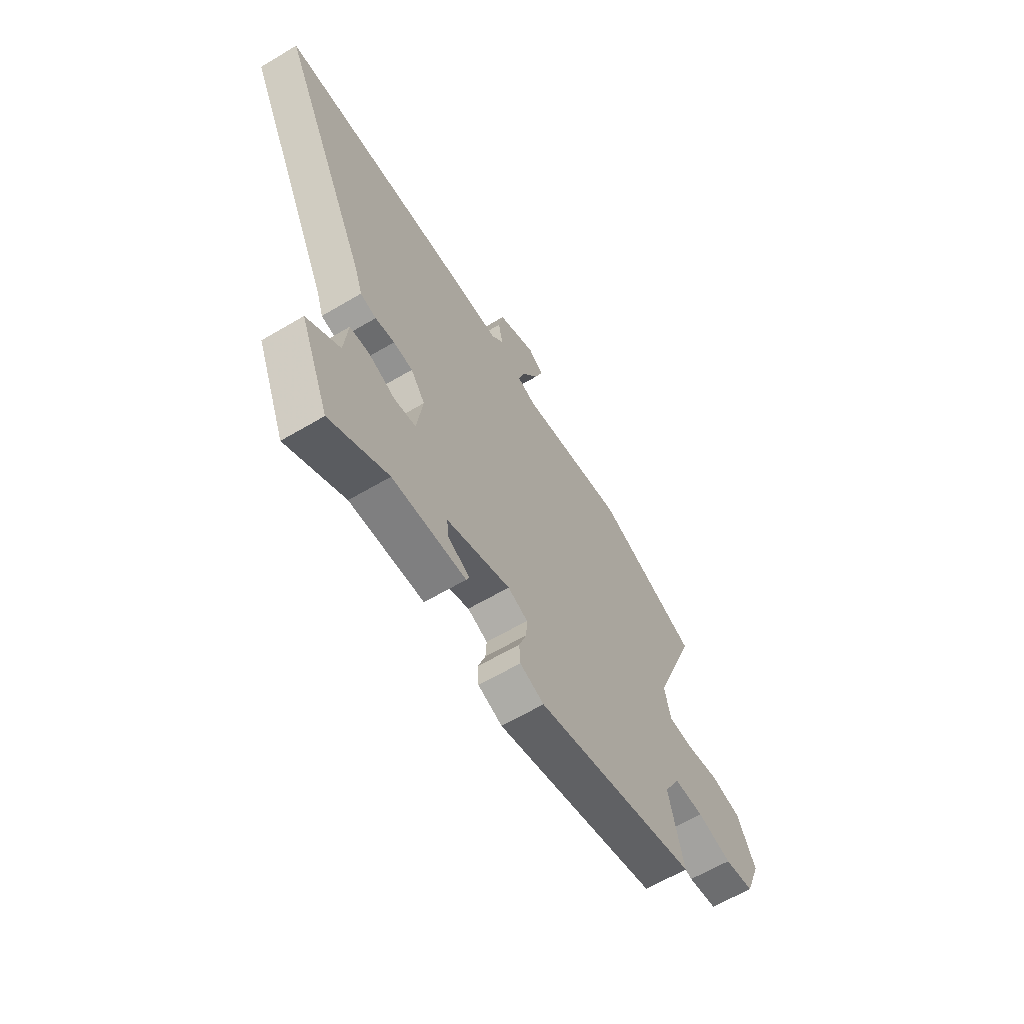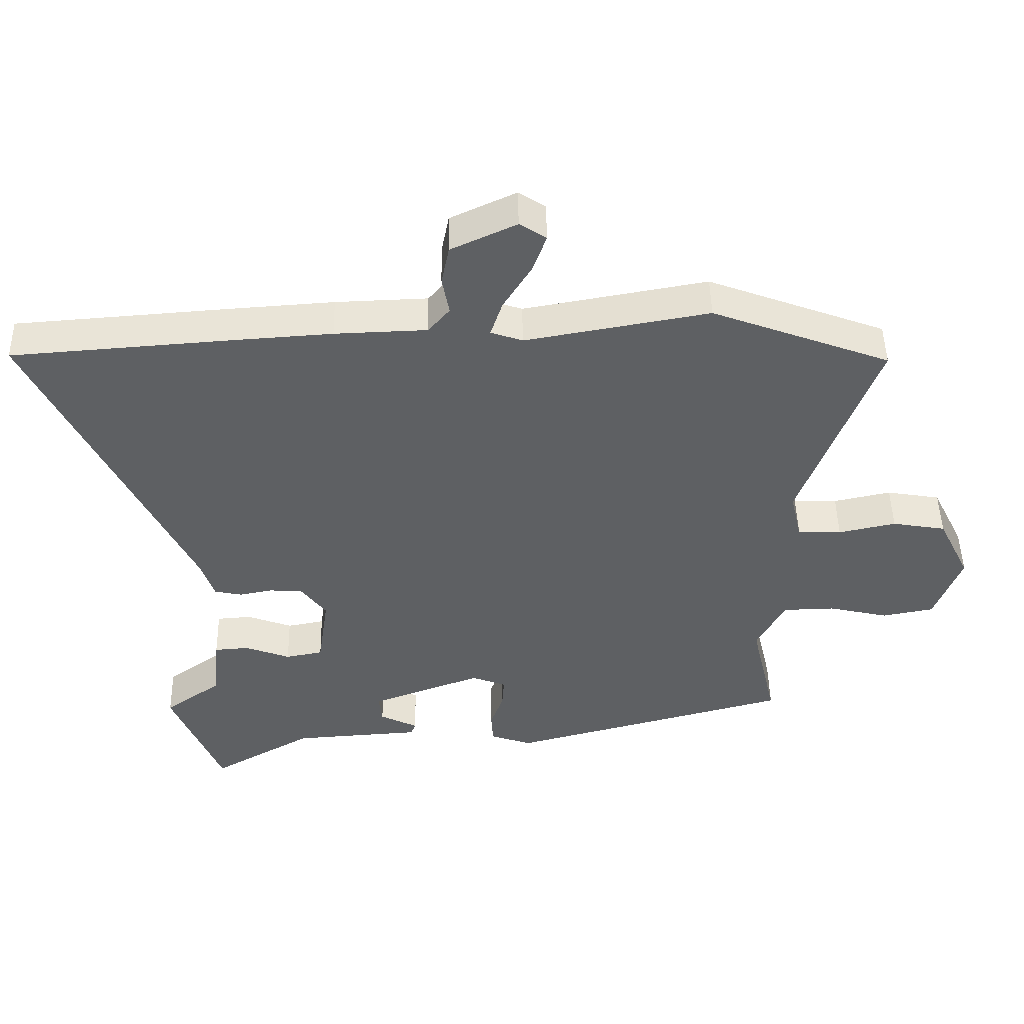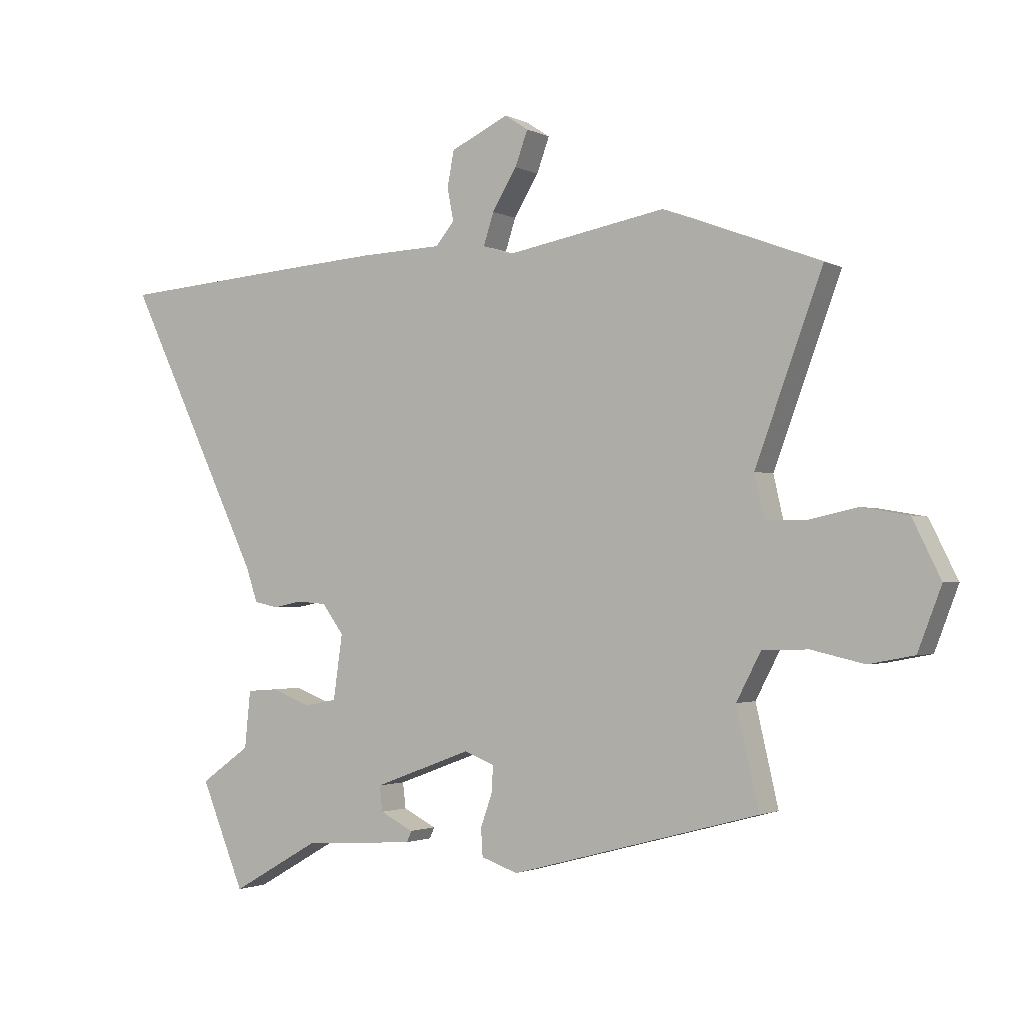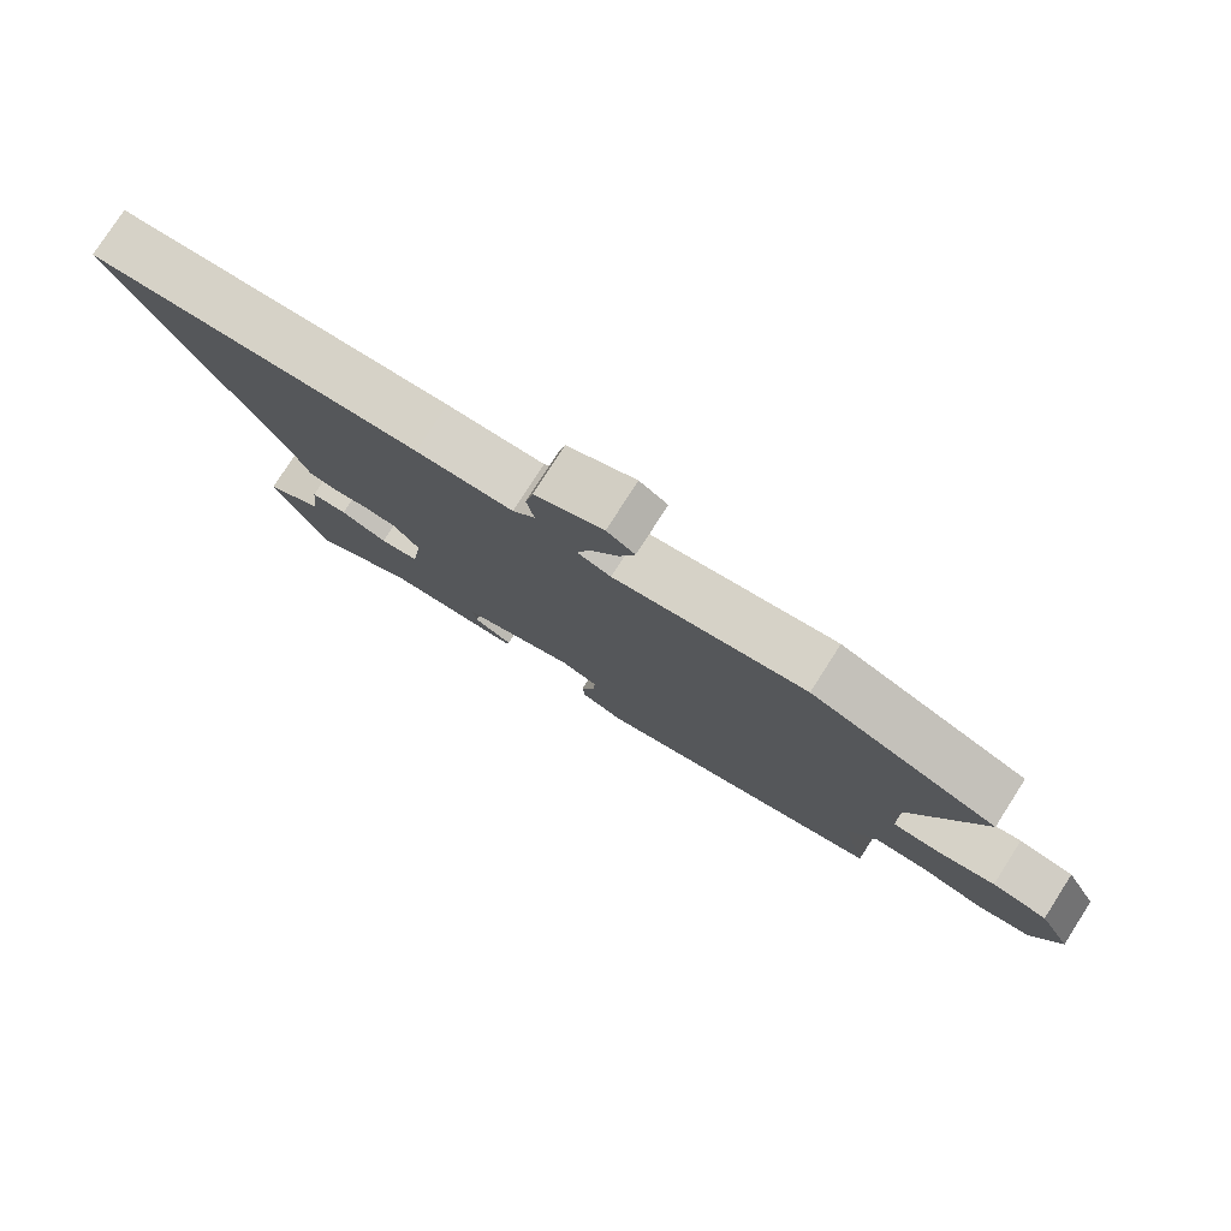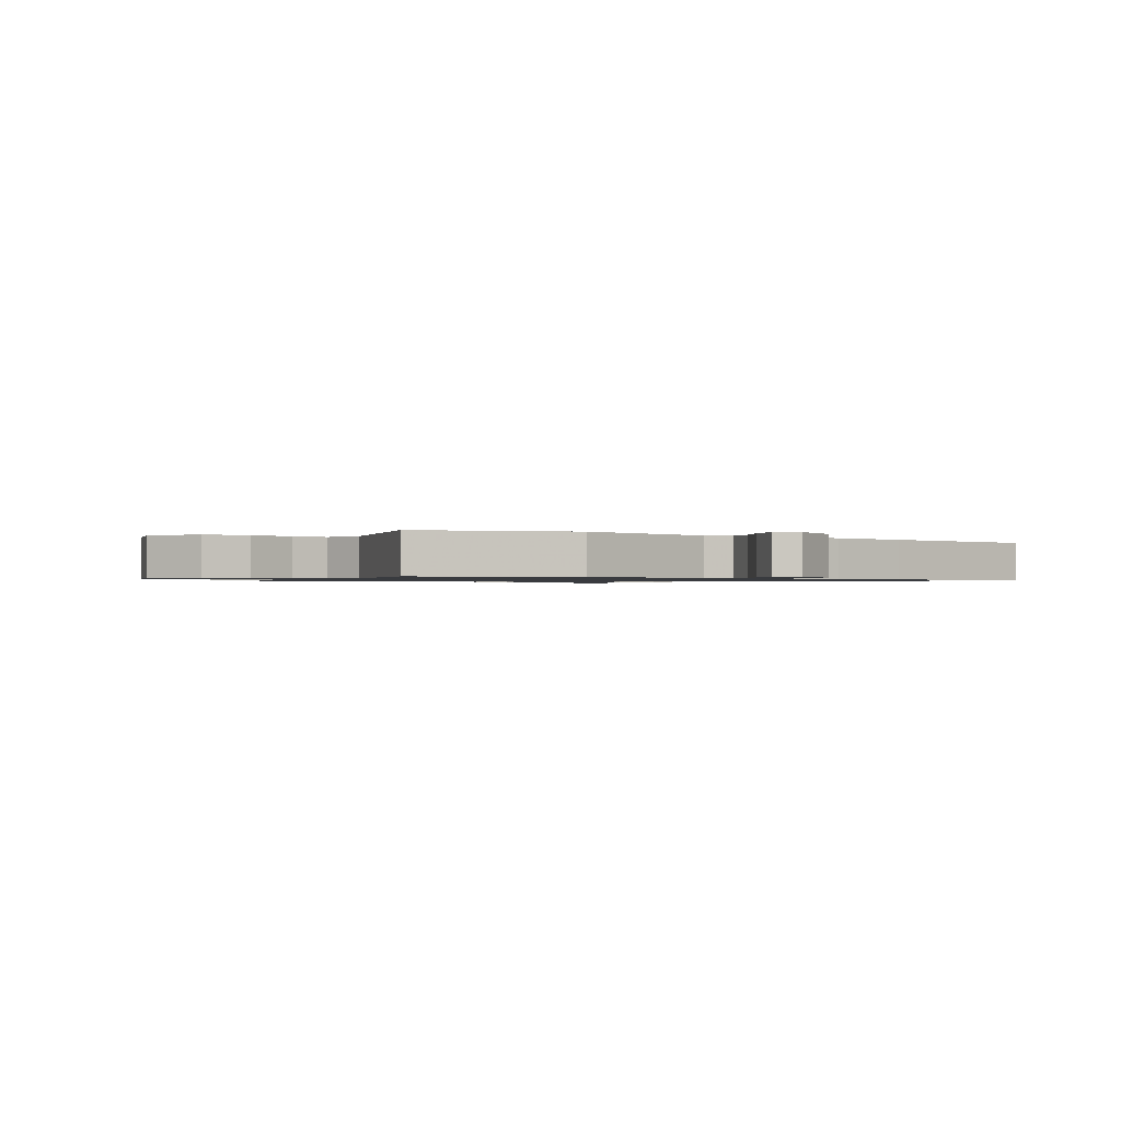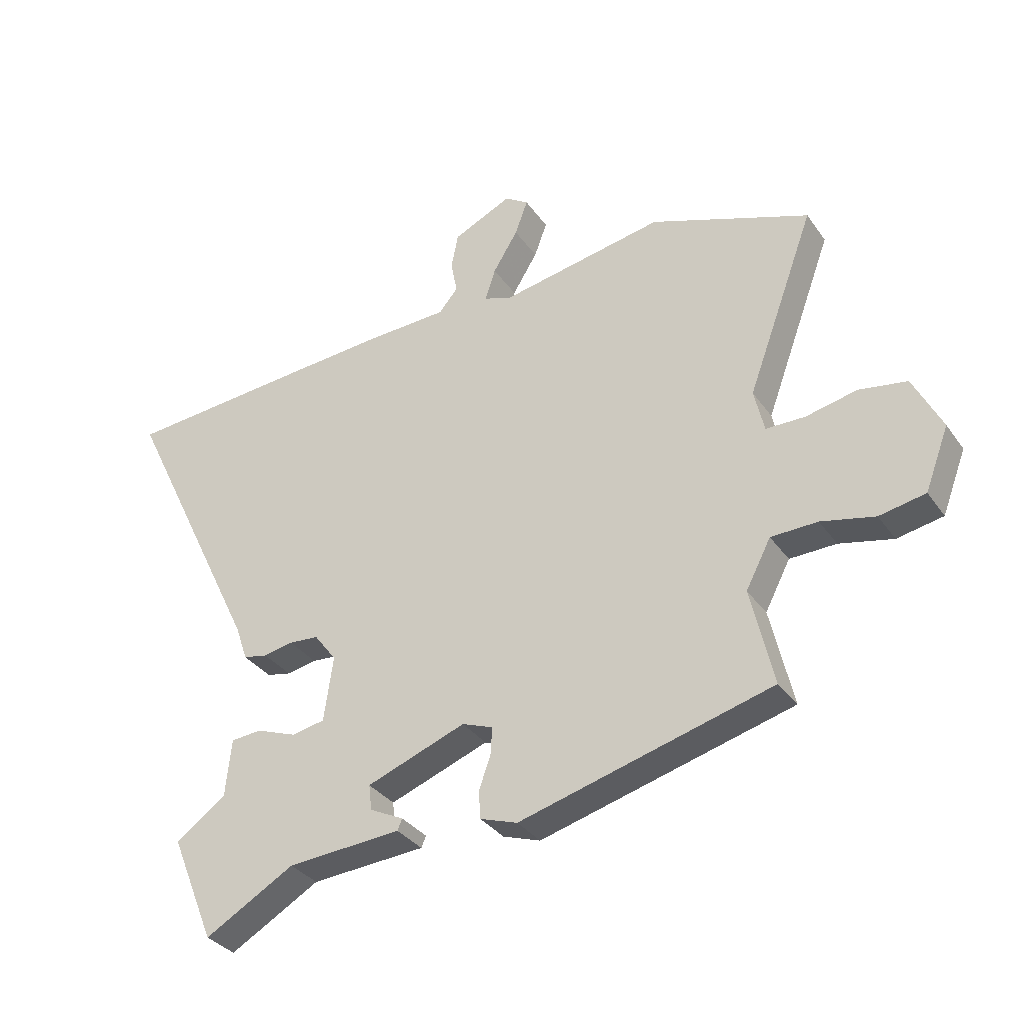
<metadata>
{"format":"obj","ext":"obj","renderer":"f3d","projection":"perspective","resolution":1024,"background":"white","views":[{"elev":-62.8,"azim":121.0,"up":"+Z"},{"elev":47.6,"azim":178.9,"up":"+Z"},{"elev":-1.8,"azim":-148.9,"up":"+Z"},{"elev":78.4,"azim":-147.3,"up":"+Z"},{"elev":-1.0,"azim":-36.4,"up":"+Y"},{"elev":-33.6,"azim":-150.2,"up":"+Z"}]}
</metadata>
<code>
v -0.633 0.07 0.45
v -0.359 0.07 0.553
v -0.077 0.07 0.502
v -0.028 0.07 0.519
v -0.046 0.07 0.574
v -0.089 0.07 0.644
v -0.111 0.07 0.704
v -0.07 0.07 0.731
v 0.031 0.07 0.684
v 0.043 0.07 0.623
v 0.032 0.07 0.565
v 0.065 0.07 0.526
v 0.207 0.07 0.521
v 0.366 0.07 0.51
v 0.697 0.07 0.485
v 0.458 0.07 -0.009
v 0.438 0.07 -0.068
v 0.396 0.07 -0.077
v 0.345 0.07 -0.067
v 0.294 0.07 -0.071
v 0.256 0.07 -0.122
v 0.272 0.07 -0.234
v 0.329 0.07 -0.245
v 0.398 0.07 -0.219
v 0.451 0.07 -0.223
v 0.461 0.07 -0.322
v 0.548 0.07 -0.384
v 0.472 0.07 -0.568
v 0.318 0.07 -0.48
v 0.122 0.07 -0.467
v 0.114 0.07 -0.448
v 0.172 0.07 -0.419
v 0.177 0.07 -0.375
v 0.007 0.07 -0.312
v -0.046 0.07 -0.332
v -0.043 0.07 -0.379
v -0.023 0.07 -0.435
v -0.026 0.07 -0.483
v -0.09 0.07 -0.505
v -0.523 0.07 -0.389
v -0.484 0.07 -0.22
v -0.527 0.07 -0.138
v -0.607 0.07 -0.136
v -0.699 0.07 -0.157
v -0.778 0.07 -0.142
v -0.819 0.07 -0.035
v -0.77 0.07 0.064
v -0.688 0.07 0.078
v -0.6 0.07 0.059
v -0.533 0.07 0.06
v -0.516 0.07 0.135
v -0.633 0 0.45
v -0.359 0 0.553
v -0.077 0 0.502
v -0.028 0 0.519
v -0.046 0 0.574
v -0.089 0 0.644
v -0.111 0 0.704
v -0.07 0 0.731
v 0.031 0 0.684
v 0.043 0 0.623
v 0.032 0 0.565
v 0.065 0 0.526
v 0.207 0 0.521
v 0.366 0 0.51
v 0.697 0 0.485
v 0.458 0 -0.009
v 0.438 0 -0.068
v 0.396 0 -0.077
v 0.345 0 -0.067
v 0.294 0 -0.071
v 0.256 0 -0.122
v 0.272 0 -0.234
v 0.329 0 -0.245
v 0.398 0 -0.219
v 0.451 0 -0.223
v 0.461 0 -0.322
v 0.548 0 -0.384
v 0.472 0 -0.568
v 0.318 0 -0.48
v 0.122 0 -0.467
v 0.114 0 -0.448
v 0.172 0 -0.419
v 0.177 0 -0.375
v 0.007 0 -0.312
v -0.046 0 -0.332
v -0.043 0 -0.379
v -0.023 0 -0.435
v -0.026 0 -0.483
v -0.09 0 -0.505
v -0.523 0 -0.389
v -0.484 0 -0.22
v -0.527 0 -0.138
v -0.607 0 -0.136
v -0.699 0 -0.157
v -0.778 0 -0.142
v -0.819 0 -0.035
v -0.77 0 0.064
v -0.688 0 0.078
v -0.6 0 0.059
v -0.533 0 0.06
v -0.516 0 0.135
f 46 47 48 49
f 46 49 50
f 43 44 45 46
f 42 43 46 50
f 41 42 50 51
f 39 40 41
f 36 37 38 39
f 35 36 39 41
f 34 35 41 51
f 29 30 31 32
f 29 32 33
f 26 27 28 29
f 26 29 33
f 23 24 25 26
f 22 23 26 33
f 21 22 33 34
f 16 17 18 19
f 16 19 20
f 15 16 20
f 12 13 14 15
f 12 15 20 21
f 8 9 10 11
f 6 7 8 11
f 5 6 11 12
f 4 5 12 21
f 51 1 2 3
f 21 34 51
f 3 4 21 51
f 100 99 98 97
f 101 100 97
f 97 96 95 94
f 101 97 94 93
f 102 101 93 92
f 92 91 90
f 90 89 88 87
f 92 90 87 86
f 102 92 86 85
f 83 82 81 80
f 84 83 80
f 80 79 78 77
f 84 80 77
f 77 76 75 74
f 84 77 74 73
f 85 84 73 72
f 70 69 68 67
f 71 70 67
f 71 67 66
f 66 65 64 63
f 72 71 66 63
f 62 61 60 59
f 62 59 58 57
f 63 62 57 56
f 72 63 56 55
f 54 53 52 102
f 102 85 72
f 102 72 55 54
f 1 52 53 2
f 2 53 54 3
f 3 54 55 4
f 4 55 56 5
f 5 56 57 6
f 6 57 58 7
f 7 58 59 8
f 8 59 60 9
f 9 60 61 10
f 10 61 62 11
f 11 62 63 12
f 12 63 64 13
f 13 64 65 14
f 14 65 66 15
f 15 66 67 16
f 16 67 68 17
f 17 68 69 18
f 18 69 70 19
f 19 70 71 20
f 20 71 72 21
f 21 72 73 22
f 22 73 74 23
f 23 74 75 24
f 24 75 76 25
f 25 76 77 26
f 26 77 78 27
f 27 78 79 28
f 28 79 80 29
f 29 80 81 30
f 30 81 82 31
f 31 82 83 32
f 32 83 84 33
f 33 84 85 34
f 34 85 86 35
f 35 86 87 36
f 36 87 88 37
f 37 88 89 38
f 38 89 90 39
f 39 90 91 40
f 40 91 92 41
f 41 92 93 42
f 42 93 94 43
f 43 94 95 44
f 44 95 96 45
f 45 96 97 46
f 46 97 98 47
f 47 98 99 48
f 48 99 100 49
f 49 100 101 50
f 50 101 102 51
f 51 102 52 1

</code>
